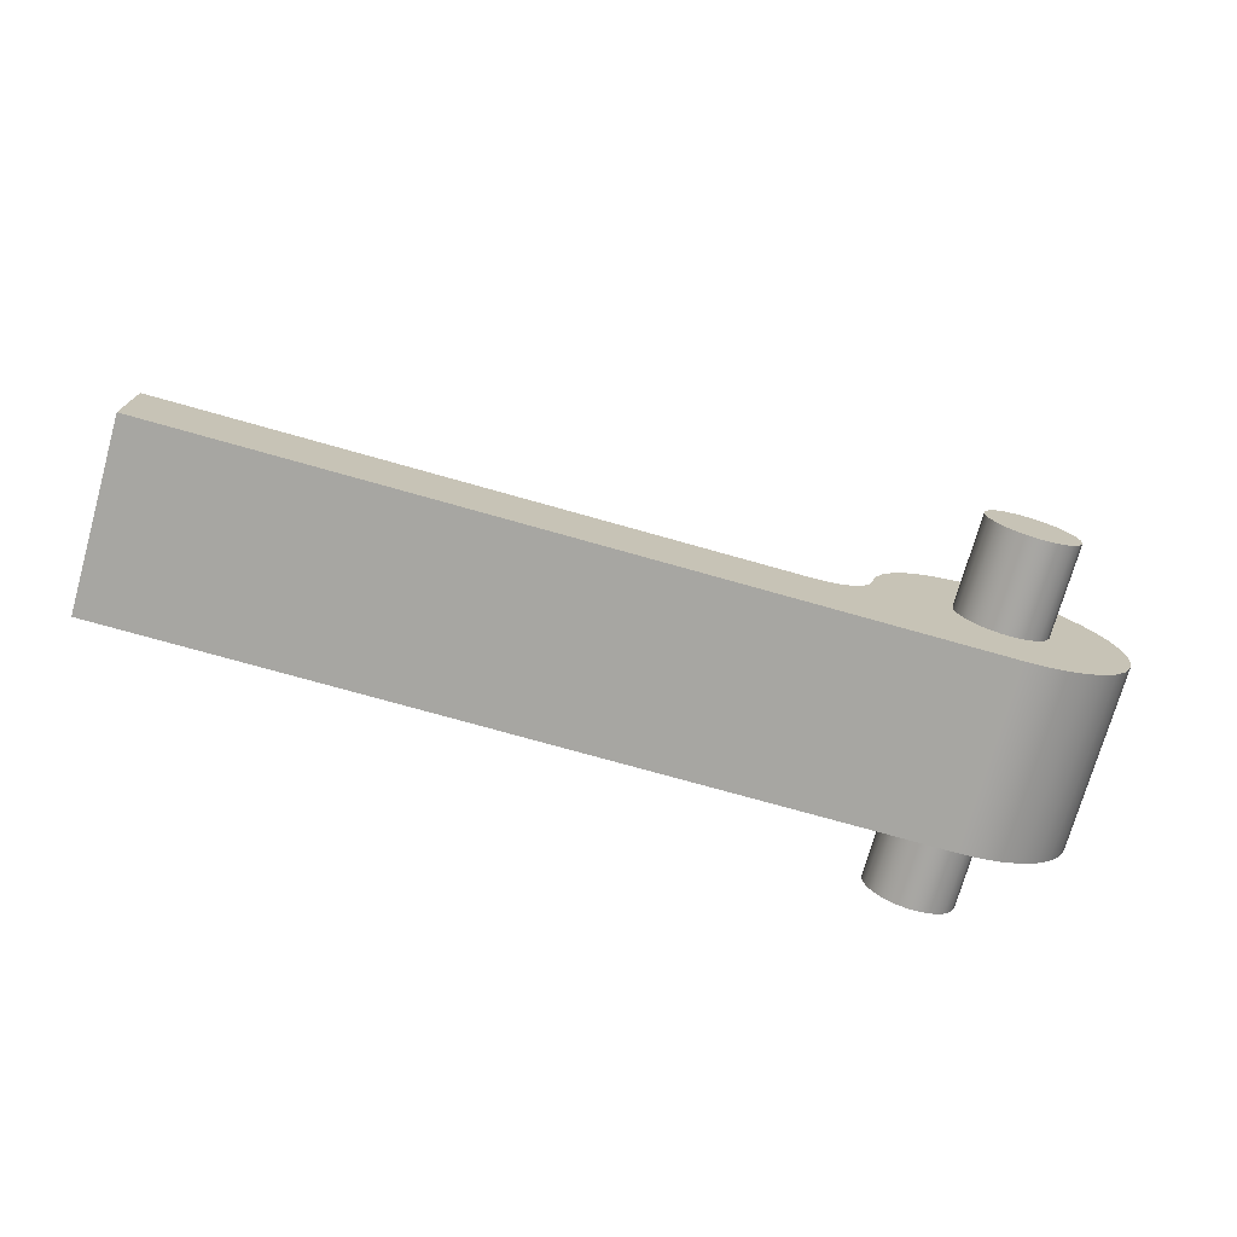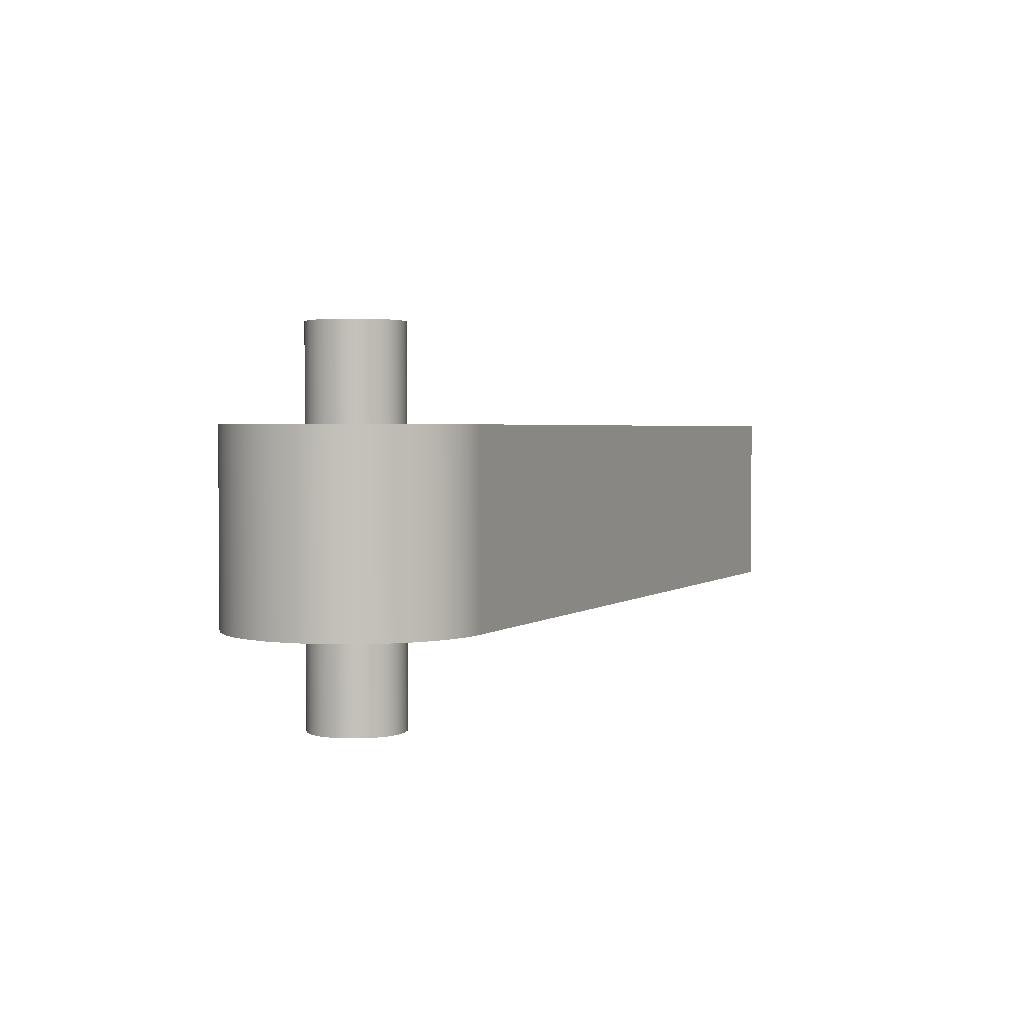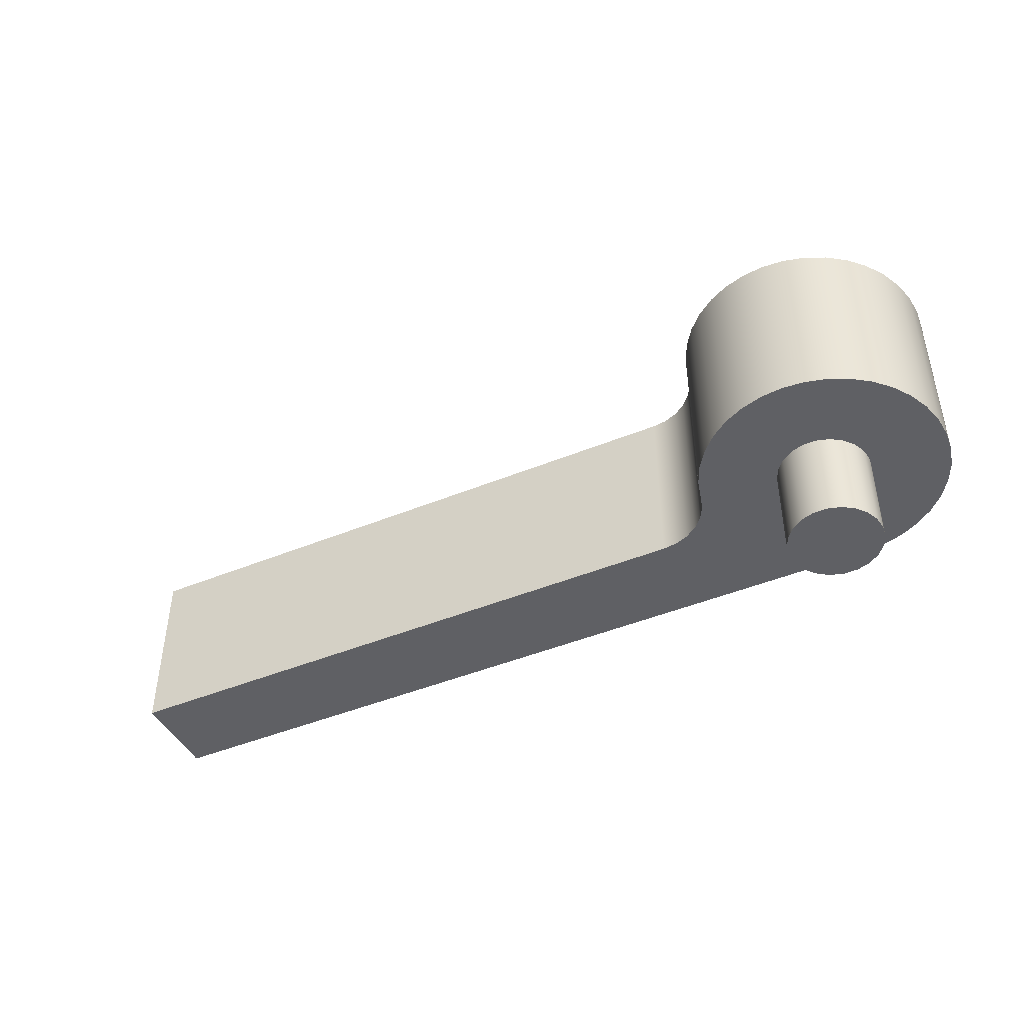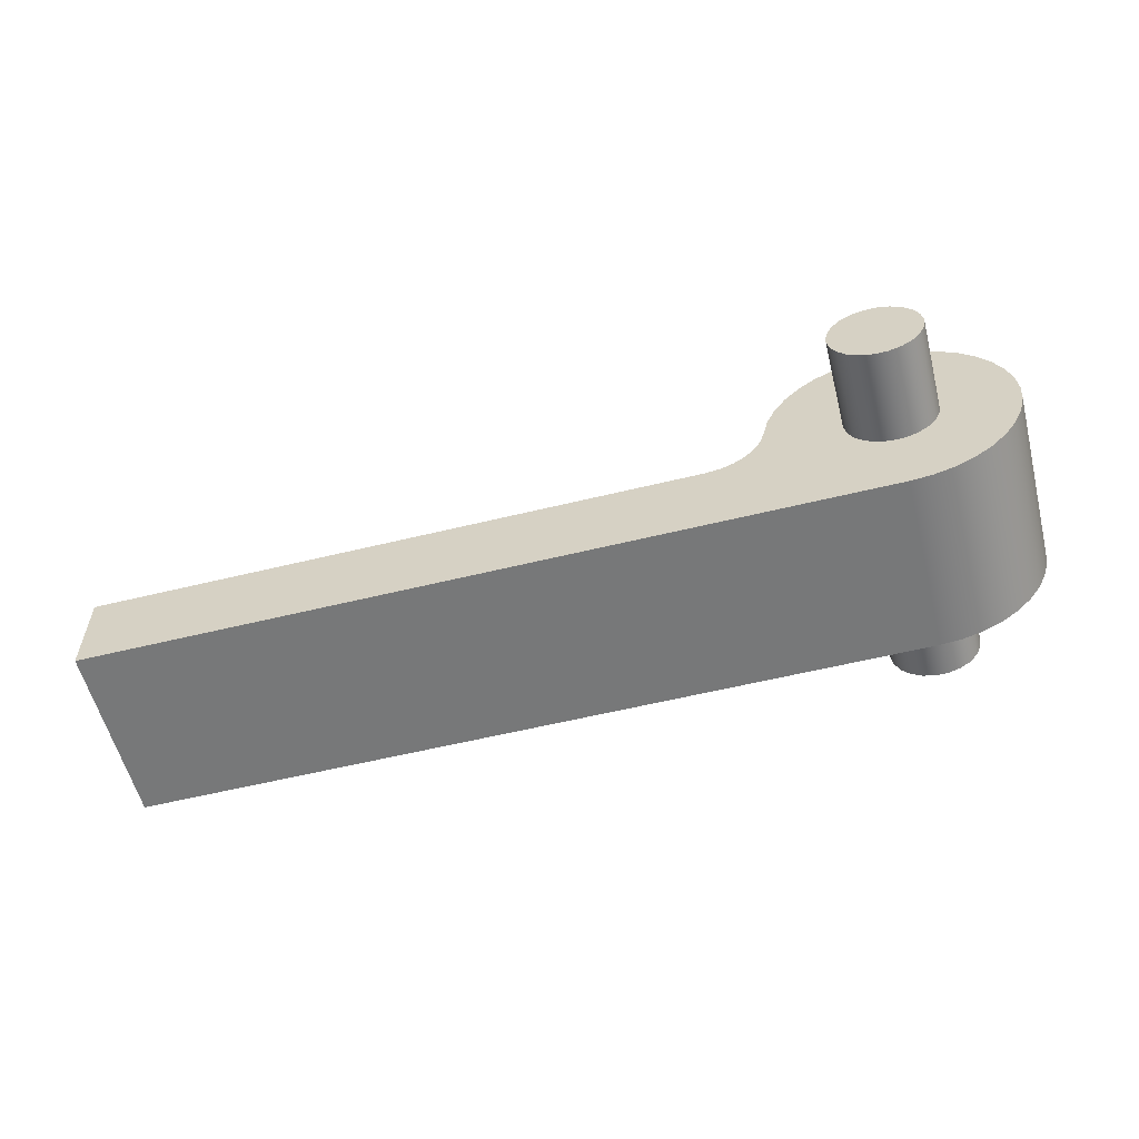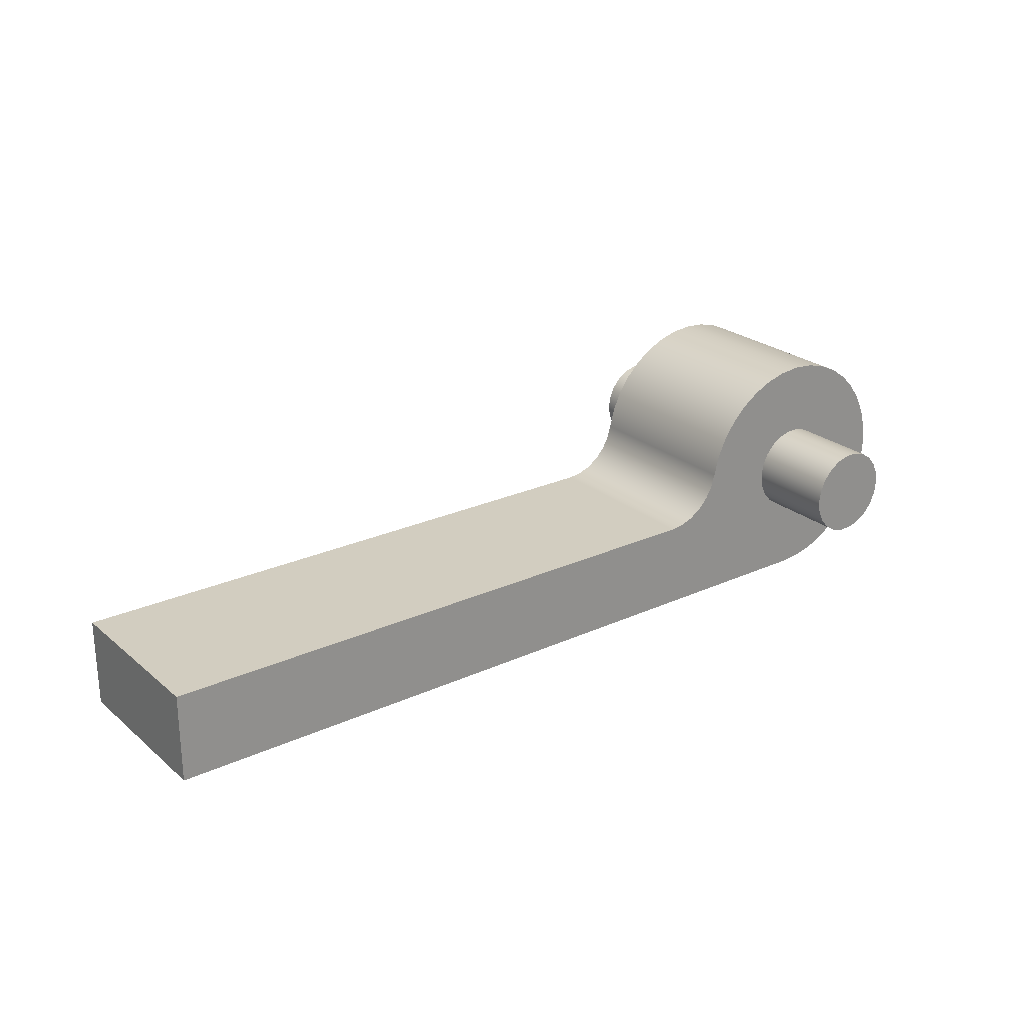
<metadata>
{"format":"obj","ext":"obj","renderer":"f3d","projection":"perspective","resolution":1024,"background":"white","views":[{"elev":-74.0,"azim":164.2,"up":"+Y"},{"elev":2.5,"azim":-65.5,"up":"+Z"},{"elev":-44.9,"azim":-154.5,"up":"+Z"},{"elev":-57.4,"azim":-165.7,"up":"+Y"},{"elev":24.5,"azim":143.2,"up":"+Y"}]}
</metadata>
<code>
v 9.021e-17 8.327e-17 0
v 1.3 0 0
v 1.3 0 0.3
v 8.327e-17 8.327e-17 0.3
v -0.075 0.2 0.3
v -0.07196 0.2211 0.3
v -0.06309 0.2405 0.3
v -0.04911 0.2567 0.3
v -0.03116 0.2682 0.3
v -0.01067 0.2742 0.3
v 0.01067 0.2742 0.3
v 0.03116 0.2682 0.3
v 0.04911 0.2567 0.3
v 0.06309 0.2405 0.3
v 0.07196 0.2211 0.3
v 0.075 0.2 0.3
v 0.07196 0.1789 0.3
v 0.06309 0.1595 0.3
v 0.04911 0.1433 0.3
v 0.03116 0.1318 0.3
v 0.01067 0.1258 0.3
v -0.01067 0.1258 0.3
v -0.03116 0.1318 0.3
v -0.04911 0.1433 0.3
v -0.06309 0.1595 0.3
v -0.07196 0.1789 0.3
v 8.327e-17 8.327e-17 0.3
v 1.3 0 0.3
v 1.3 0.15 0.3
v 0.2958 0.15 0.3
v 0.2726 0.1527 0.3
v 0.2507 0.1607 0.3
v 0.2313 0.1736 0.3
v 0.2153 0.1907 0.3
v 0.2038 0.2109 0.3
v 0.1972 0.2333 0.3
v 0.1884 0.2671 0.3
v 0.1739 0.2989 0.3
v 0.154 0.3276 0.3
v 0.1295 0.3524 0.3
v 0.101 0.3726 0.3
v 0.06943 0.3876 0.3
v 0.03575 0.3968 0.3
v 0.000981 0.4 0.3
v -0.03382 0.3971 0.3
v -0.06758 0.3882 0.3
v -0.09929 0.3736 0.3
v -0.128 0.3537 0.3
v -0.1528 0.3291 0.3
v -0.1729 0.3006 0.3
v -0.1877 0.269 0.3
v -0.1969 0.2353 0.3
v -0.2 0.2005 0.3
v -0.197 0.1657 0.3
v -0.1881 0.132 0.3
v -0.1734 0.1003 0.3
v -0.1534 0.07165 0.3
v -0.1287 0.04693 0.3
v -0.1001 0.02688 0.3
v -0.06851 0.0121 0.3
v -0.03478 0.003048 0.3
v 1.3 0 0
v 1.3 0.15 0
v 1.3 0.15 0.3
v 1.3 0 0.3
v -0.075 0.2 0
v -0.07196 0.1789 0
v -0.06309 0.1595 0
v -0.04911 0.1433 0
v -0.03116 0.1318 0
v -0.01067 0.1258 0
v 0.01067 0.1258 0
v 0.03116 0.1318 0
v 0.04911 0.1433 0
v 0.06309 0.1595 0
v 0.07196 0.1789 0
v 0.075 0.2 0
v 0.07196 0.2211 0
v 0.06309 0.2405 0
v 0.04911 0.2567 0
v 0.03116 0.2682 0
v 0.01067 0.2742 0
v -0.01067 0.2742 0
v -0.03116 0.2682 0
v -0.04911 0.2567 0
v -0.06309 0.2405 0
v -0.07196 0.2211 0
v 1.3 0 0
v 9.021e-17 8.327e-17 0
v -0.03478 0.003048 0
v -0.06851 0.0121 0
v -0.1001 0.02688 0
v -0.1287 0.04693 0
v -0.1534 0.07165 0
v -0.1734 0.1003 0
v -0.1881 0.132 0
v -0.197 0.1657 0
v -0.2 0.2005 0
v -0.1969 0.2353 0
v -0.1877 0.269 0
v -0.1729 0.3006 0
v -0.1528 0.3291 0
v -0.128 0.3537 0
v -0.09929 0.3736 0
v -0.06758 0.3882 0
v -0.03382 0.3971 0
v 0.000981 0.4 0
v 0.03575 0.3968 0
v 0.06943 0.3876 0
v 0.101 0.3726 0
v 0.1295 0.3524 0
v 0.154 0.3276 0
v 0.1739 0.2989 0
v 0.1884 0.2671 0
v 0.1972 0.2333 0
v 0.2038 0.2109 0
v 0.2153 0.1907 0
v 0.2313 0.1736 0
v 0.2507 0.1607 0
v 0.2726 0.1527 0
v 0.2958 0.15 0
v 1.3 0.15 0
v 1.3 0.15 0
v 0.2958 0.15 0
v 0.2958 0.15 0.3
v 1.3 0.15 0.3
v 0.2958 0.15 0
v 0.2726 0.1527 0
v 0.2507 0.1607 0
v 0.2313 0.1736 0
v 0.2153 0.1907 0
v 0.2038 0.2109 0
v 0.1972 0.2333 0
v 0.1972 0.2333 0.3
v 0.2038 0.2109 0.3
v 0.2153 0.1907 0.3
v 0.2313 0.1736 0.3
v 0.2507 0.1607 0.3
v 0.2726 0.1527 0.3
v 0.2958 0.15 0.3
v 0.1972 0.2333 0
v 0.1884 0.2671 0
v 0.1739 0.2989 0
v 0.154 0.3276 0
v 0.1295 0.3524 0
v 0.101 0.3726 0
v 0.06943 0.3876 0
v 0.03575 0.3968 0
v 0.000981 0.4 0
v -0.03382 0.3971 0
v -0.06758 0.3882 0
v -0.09929 0.3736 0
v -0.128 0.3537 0
v -0.1528 0.3291 0
v -0.1729 0.3006 0
v -0.1877 0.269 0
v -0.1969 0.2353 0
v -0.2 0.2005 0
v -0.197 0.1657 0
v -0.1881 0.132 0
v -0.1734 0.1003 0
v -0.1534 0.07165 0
v -0.1287 0.04693 0
v -0.1001 0.02688 0
v -0.06851 0.0121 0
v -0.03478 0.003048 0
v 9.021e-17 8.327e-17 0
v 8.327e-17 8.327e-17 0.3
v -0.03478 0.003048 0.3
v -0.06851 0.0121 0.3
v -0.1001 0.02688 0.3
v -0.1287 0.04693 0.3
v -0.1534 0.07165 0.3
v -0.1734 0.1003 0.3
v -0.1881 0.132 0.3
v -0.197 0.1657 0.3
v -0.2 0.2005 0.3
v -0.1969 0.2353 0.3
v -0.1877 0.269 0.3
v -0.1729 0.3006 0.3
v -0.1528 0.3291 0.3
v -0.128 0.3537 0.3
v -0.09929 0.3736 0.3
v -0.06758 0.3882 0.3
v -0.03382 0.3971 0.3
v 0.000981 0.4 0.3
v 0.03575 0.3968 0.3
v 0.06943 0.3876 0.3
v 0.101 0.3726 0.3
v 0.1295 0.3524 0.3
v 0.154 0.3276 0.3
v 0.1739 0.2989 0.3
v 0.1884 0.2671 0.3
v 0.1972 0.2333 0.3
v -0.075 0.2 0.45
v -0.07196 0.1789 0.45
v -0.06309 0.1595 0.45
v -0.04911 0.1433 0.45
v -0.03116 0.1318 0.45
v -0.01067 0.1258 0.45
v 0.01067 0.1258 0.45
v 0.03116 0.1318 0.45
v 0.04911 0.1433 0.45
v 0.06309 0.1595 0.45
v 0.07196 0.1789 0.45
v 0.075 0.2 0.45
v 0.07196 0.2211 0.45
v 0.06309 0.2405 0.45
v 0.04911 0.2567 0.45
v 0.03116 0.2682 0.45
v 0.01067 0.2742 0.45
v -0.01067 0.2742 0.45
v -0.03116 0.2682 0.45
v -0.04911 0.2567 0.45
v -0.06309 0.2405 0.45
v -0.07196 0.2211 0.45
v -0.075 0.2 -0.15
v -0.07196 0.2211 -0.15
v -0.06309 0.2405 -0.15
v -0.04911 0.2567 -0.15
v -0.03116 0.2682 -0.15
v -0.01067 0.2742 -0.15
v 0.01067 0.2742 -0.15
v 0.03116 0.2682 -0.15
v 0.04911 0.2567 -0.15
v 0.06309 0.2405 -0.15
v 0.07196 0.2211 -0.15
v 0.075 0.2 -0.15
v 0.07196 0.1789 -0.15
v 0.06309 0.1595 -0.15
v 0.04911 0.1433 -0.15
v 0.03116 0.1318 -0.15
v 0.01067 0.1258 -0.15
v -0.01067 0.1258 -0.15
v -0.03116 0.1318 -0.15
v -0.04911 0.1433 -0.15
v -0.06309 0.1595 -0.15
v -0.07196 0.1789 -0.15
v -0.075 0.2 0.45
v -0.07196 0.2211 0.45
v -0.06309 0.2405 0.45
v -0.04911 0.2567 0.45
v -0.03116 0.2682 0.45
v -0.01067 0.2742 0.45
v 0.01067 0.2742 0.45
v 0.03116 0.2682 0.45
v 0.04911 0.2567 0.45
v 0.06309 0.2405 0.45
v 0.07196 0.2211 0.45
v 0.075 0.2 0.45
v 0.07196 0.1789 0.45
v 0.06309 0.1595 0.45
v 0.04911 0.1433 0.45
v 0.03116 0.1318 0.45
v 0.01067 0.1258 0.45
v -0.01067 0.1258 0.45
v -0.03116 0.1318 0.45
v -0.04911 0.1433 0.45
v -0.06309 0.1595 0.45
v -0.07196 0.1789 0.45
v -0.075 0.2 0.3
v -0.07196 0.1789 0.3
v -0.06309 0.1595 0.3
v -0.04911 0.1433 0.3
v -0.03116 0.1318 0.3
v -0.01067 0.1258 0.3
v 0.01067 0.1258 0.3
v 0.03116 0.1318 0.3
v 0.04911 0.1433 0.3
v 0.06309 0.1595 0.3
v 0.07196 0.1789 0.3
v 0.075 0.2 0.3
v 0.07196 0.2211 0.3
v 0.06309 0.2405 0.3
v 0.04911 0.2567 0.3
v 0.03116 0.2682 0.3
v 0.01067 0.2742 0.3
v -0.01067 0.2742 0.3
v -0.03116 0.2682 0.3
v -0.04911 0.2567 0.3
v -0.06309 0.2405 0.3
v -0.07196 0.2211 0.3
v -0.075 0.2 0.3
v -0.075 0.2 0.45
v -0.075 0.2 -0.15
v -0.07196 0.1789 -0.15
v -0.06309 0.1595 -0.15
v -0.04911 0.1433 -0.15
v -0.03116 0.1318 -0.15
v -0.01067 0.1258 -0.15
v 0.01067 0.1258 -0.15
v 0.03116 0.1318 -0.15
v 0.04911 0.1433 -0.15
v 0.06309 0.1595 -0.15
v 0.07196 0.1789 -0.15
v 0.075 0.2 -0.15
v 0.07196 0.2211 -0.15
v 0.06309 0.2405 -0.15
v 0.04911 0.2567 -0.15
v 0.03116 0.2682 -0.15
v 0.01067 0.2742 -0.15
v -0.01067 0.2742 -0.15
v -0.03116 0.2682 -0.15
v -0.04911 0.2567 -0.15
v -0.06309 0.2405 -0.15
v -0.07196 0.2211 -0.15
v -0.075 0.2 0
v -0.07196 0.2211 0
v -0.06309 0.2405 0
v -0.04911 0.2567 0
v -0.03116 0.2682 0
v -0.01067 0.2742 0
v 0.01067 0.2742 0
v 0.03116 0.2682 0
v 0.04911 0.2567 0
v 0.06309 0.2405 0
v 0.07196 0.2211 0
v 0.075 0.2 0
v 0.07196 0.1789 0
v 0.06309 0.1595 0
v 0.04911 0.1433 0
v 0.03116 0.1318 0
v 0.01067 0.1258 0
v -0.01067 0.1258 0
v -0.03116 0.1318 0
v -0.04911 0.1433 0
v -0.06309 0.1595 0
v -0.07196 0.1789 0
v -0.075 0.2 -0.15
v -0.075 0.2 0
f 1 2 4
f 4 2 3
f 6 53 5
f 5 53 54
f 5 54 26
f 26 54 55
f 26 55 25
f 25 55 56
f 25 56 24
f 24 56 57
f 24 57 23
f 23 57 58
f 23 58 59
f 7 51 6
f 6 51 52
f 6 52 53
f 51 7 50
f 50 7 8
f 50 8 49
f 49 8 9
f 49 9 48
f 48 9 47
f 47 9 10
f 47 10 46
f 46 10 45
f 45 10 44
f 44 10 11
f 44 11 43
f 43 11 42
f 42 11 41
f 41 11 12
f 41 12 40
f 40 12 39
f 39 12 13
f 39 13 38
f 38 13 14
f 38 14 37
f 37 14 15
f 37 15 36
f 36 15 16
f 36 16 35
f 35 16 17
f 35 17 34
f 34 17 18
f 34 18 33
f 33 18 19
f 33 19 32
f 32 19 27
f 32 27 31
f 31 27 30
f 30 27 28
f 30 28 29
f 19 20 27
f 27 20 21
f 27 21 22
f 23 59 22
f 22 59 60
f 22 60 61
f 61 27 22
f 62 63 65
f 65 63 64
f 67 97 66
f 66 97 98
f 66 98 87
f 87 98 99
f 87 99 100
f 97 67 96
f 96 67 68
f 96 68 95
f 95 68 69
f 95 69 94
f 94 69 70
f 94 70 93
f 93 70 92
f 92 70 71
f 92 71 91
f 91 71 90
f 90 71 89
f 89 71 72
f 89 72 73
f 73 74 89
f 89 74 119
f 89 119 120
f 119 74 118
f 118 74 75
f 118 75 117
f 117 75 76
f 117 76 116
f 116 76 77
f 116 77 115
f 115 77 78
f 115 78 114
f 114 78 79
f 114 79 113
f 113 79 80
f 113 80 112
f 112 80 81
f 112 81 111
f 111 81 110
f 110 81 82
f 110 82 109
f 109 82 108
f 108 82 107
f 107 82 83
f 107 83 106
f 106 83 105
f 105 83 104
f 104 83 84
f 104 84 103
f 103 84 102
f 102 84 85
f 102 85 101
f 101 85 86
f 101 86 100
f 100 86 87
f 122 88 121
f 121 88 89
f 121 89 120
f 123 124 126
f 126 124 125
f 140 127 139
f 139 127 128
f 139 128 138
f 138 128 129
f 138 129 137
f 137 129 130
f 137 130 136
f 136 130 131
f 136 131 135
f 135 131 132
f 135 132 134
f 134 132 133
f 194 141 193
f 193 141 142
f 193 142 192
f 192 142 143
f 192 143 191
f 191 143 144
f 191 144 190
f 190 144 145
f 190 145 189
f 189 145 146
f 189 146 188
f 188 146 147
f 188 147 187
f 187 147 148
f 187 148 186
f 186 148 149
f 186 149 185
f 185 149 150
f 185 150 184
f 184 150 151
f 184 151 183
f 183 151 152
f 183 152 182
f 182 152 153
f 182 153 181
f 181 153 154
f 181 154 180
f 180 154 155
f 180 155 179
f 179 155 156
f 179 156 178
f 178 156 157
f 178 157 177
f 177 157 158
f 177 158 176
f 176 158 159
f 176 159 175
f 175 159 160
f 175 160 174
f 174 160 161
f 174 161 173
f 173 161 162
f 173 162 172
f 172 162 163
f 172 163 171
f 171 163 164
f 171 164 170
f 170 164 165
f 170 165 169
f 169 165 166
f 169 166 168
f 168 166 167
f 196 205 195
f 195 205 206
f 195 206 216
f 216 206 207
f 216 207 215
f 215 207 208
f 215 208 214
f 214 208 209
f 214 209 213
f 213 209 210
f 213 210 212
f 212 210 211
f 205 196 204
f 204 196 197
f 204 197 203
f 203 197 198
f 203 198 202
f 202 198 199
f 202 199 201
f 201 199 200
f 218 227 217
f 217 227 228
f 217 228 238
f 238 228 229
f 238 229 237
f 237 229 230
f 237 230 236
f 236 230 231
f 236 231 235
f 235 231 232
f 235 232 234
f 234 232 233
f 227 218 226
f 226 218 219
f 226 219 225
f 225 219 220
f 225 220 224
f 224 220 221
f 224 221 223
f 223 221 222
f 240 282 239
f 239 282 283
f 284 261 260
f 260 261 262
f 260 262 259
f 259 262 263
f 259 263 258
f 258 263 264
f 258 264 257
f 257 264 265
f 257 265 256
f 256 265 266
f 256 266 255
f 255 266 267
f 255 267 254
f 254 267 268
f 254 268 253
f 253 268 269
f 253 269 252
f 252 269 270
f 252 270 251
f 251 270 271
f 251 271 250
f 250 271 272
f 250 272 249
f 249 272 273
f 249 273 248
f 248 273 274
f 248 274 247
f 247 274 275
f 247 275 246
f 246 275 276
f 246 276 245
f 245 276 277
f 245 277 244
f 244 277 278
f 244 278 243
f 243 278 279
f 243 279 242
f 242 279 280
f 242 280 241
f 241 280 281
f 241 281 240
f 240 281 282
f 286 328 285
f 285 328 330
f 329 307 306
f 306 307 308
f 306 308 305
f 305 308 309
f 305 309 304
f 304 309 310
f 304 310 303
f 303 310 311
f 303 311 302
f 302 311 312
f 302 312 301
f 301 312 313
f 301 313 300
f 300 313 314
f 300 314 299
f 299 314 315
f 299 315 298
f 298 315 316
f 298 316 297
f 297 316 317
f 297 317 296
f 296 317 318
f 296 318 295
f 295 318 319
f 295 319 294
f 294 319 320
f 294 320 293
f 293 320 321
f 293 321 292
f 292 321 322
f 292 322 291
f 291 322 323
f 291 323 290
f 290 323 324
f 290 324 289
f 289 324 325
f 289 325 288
f 288 325 326
f 288 326 287
f 287 326 327
f 287 327 286
f 286 327 328

</code>
